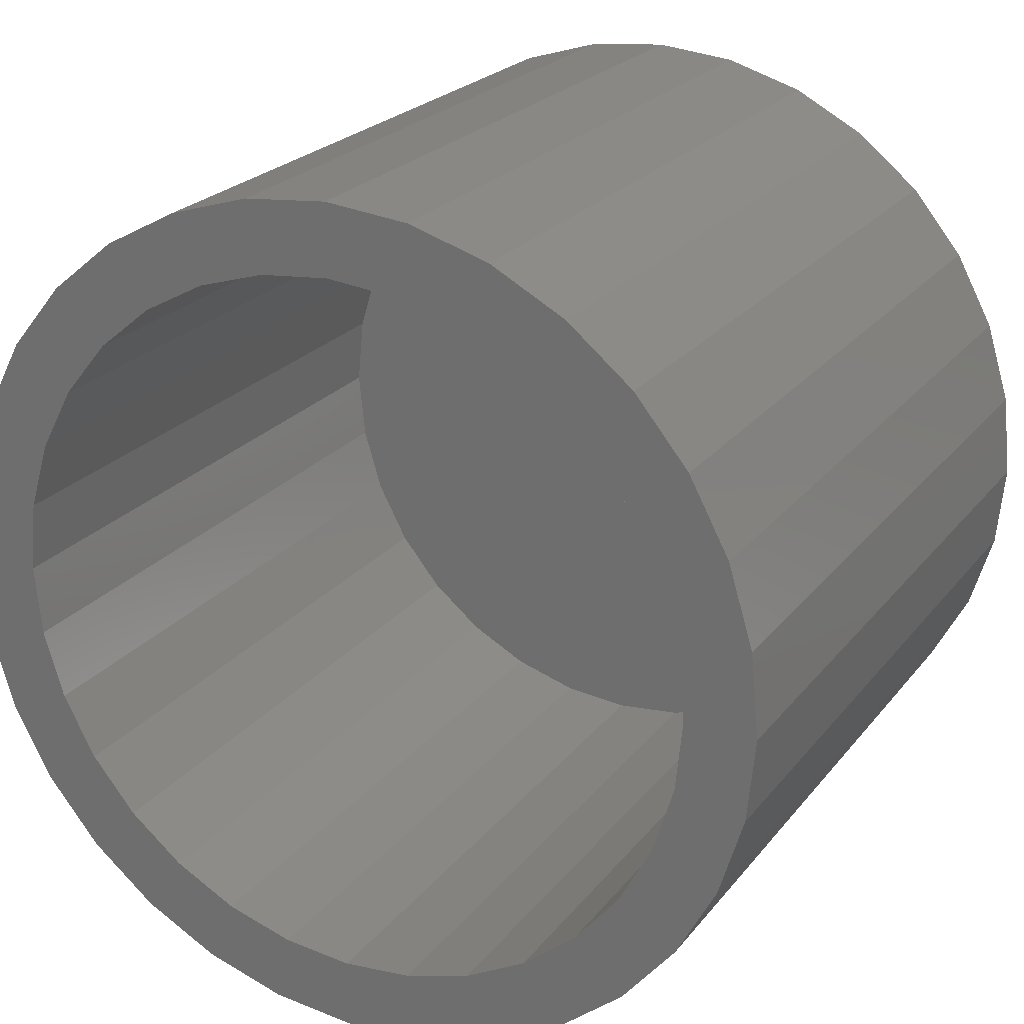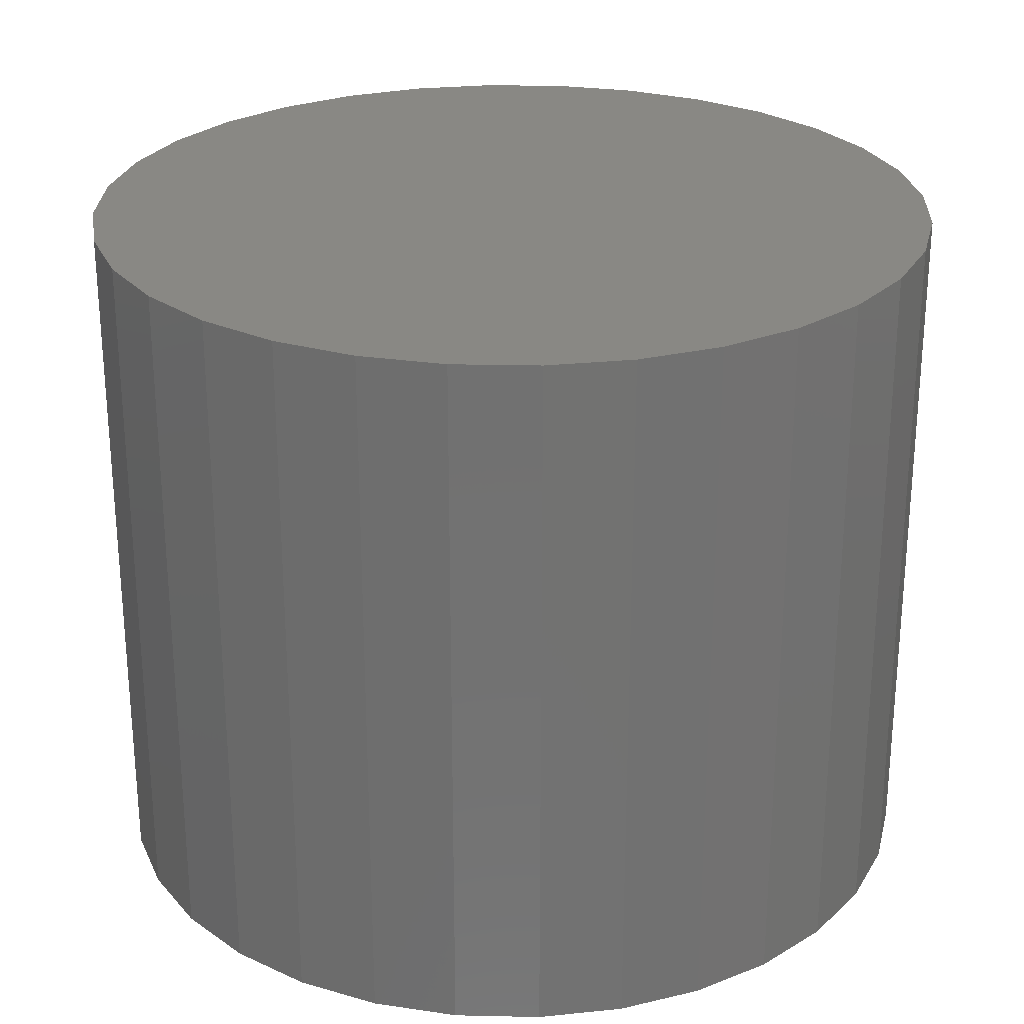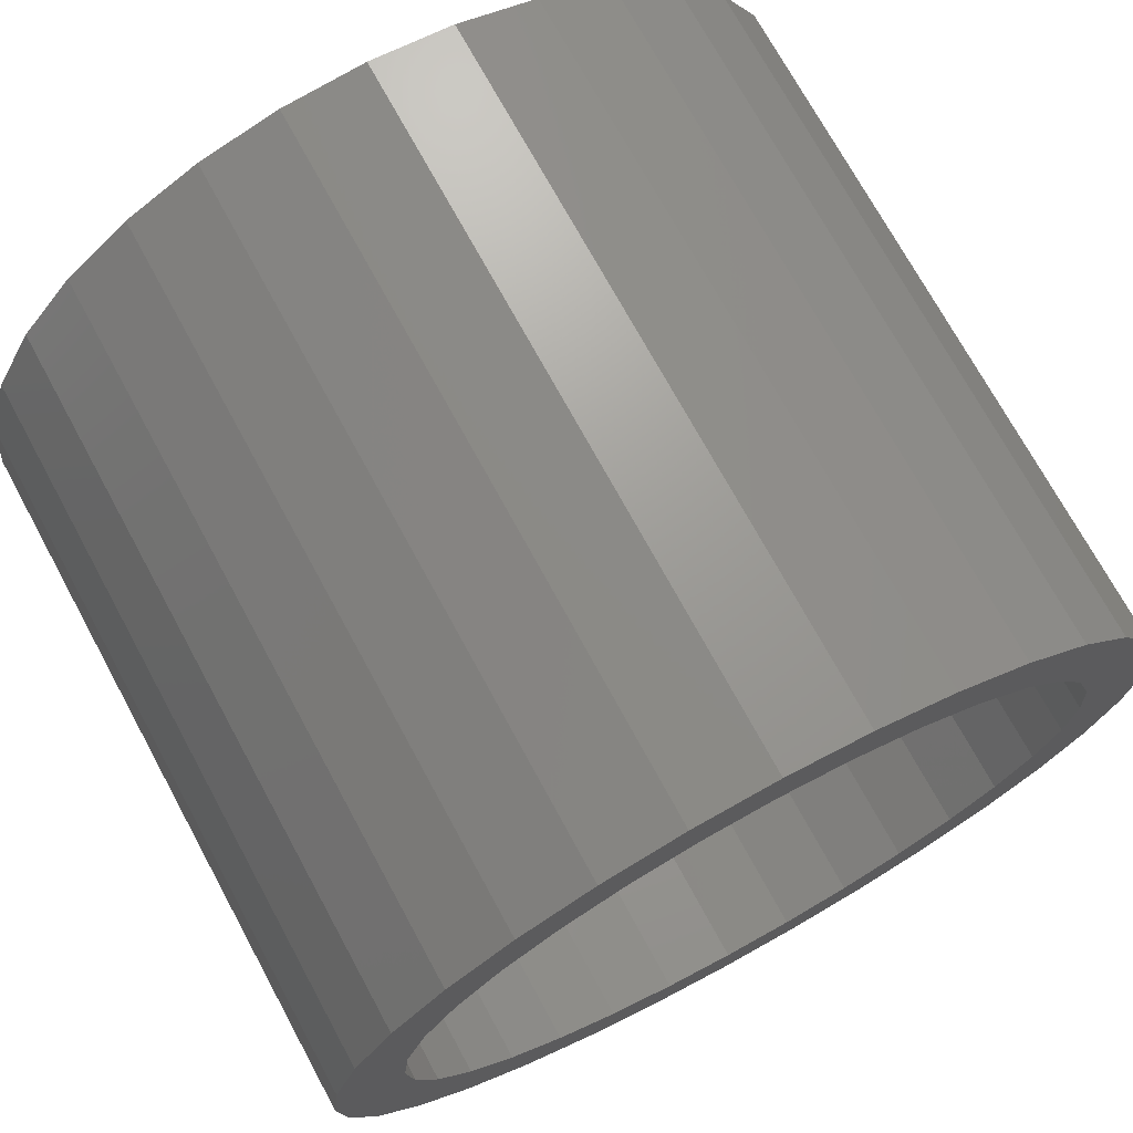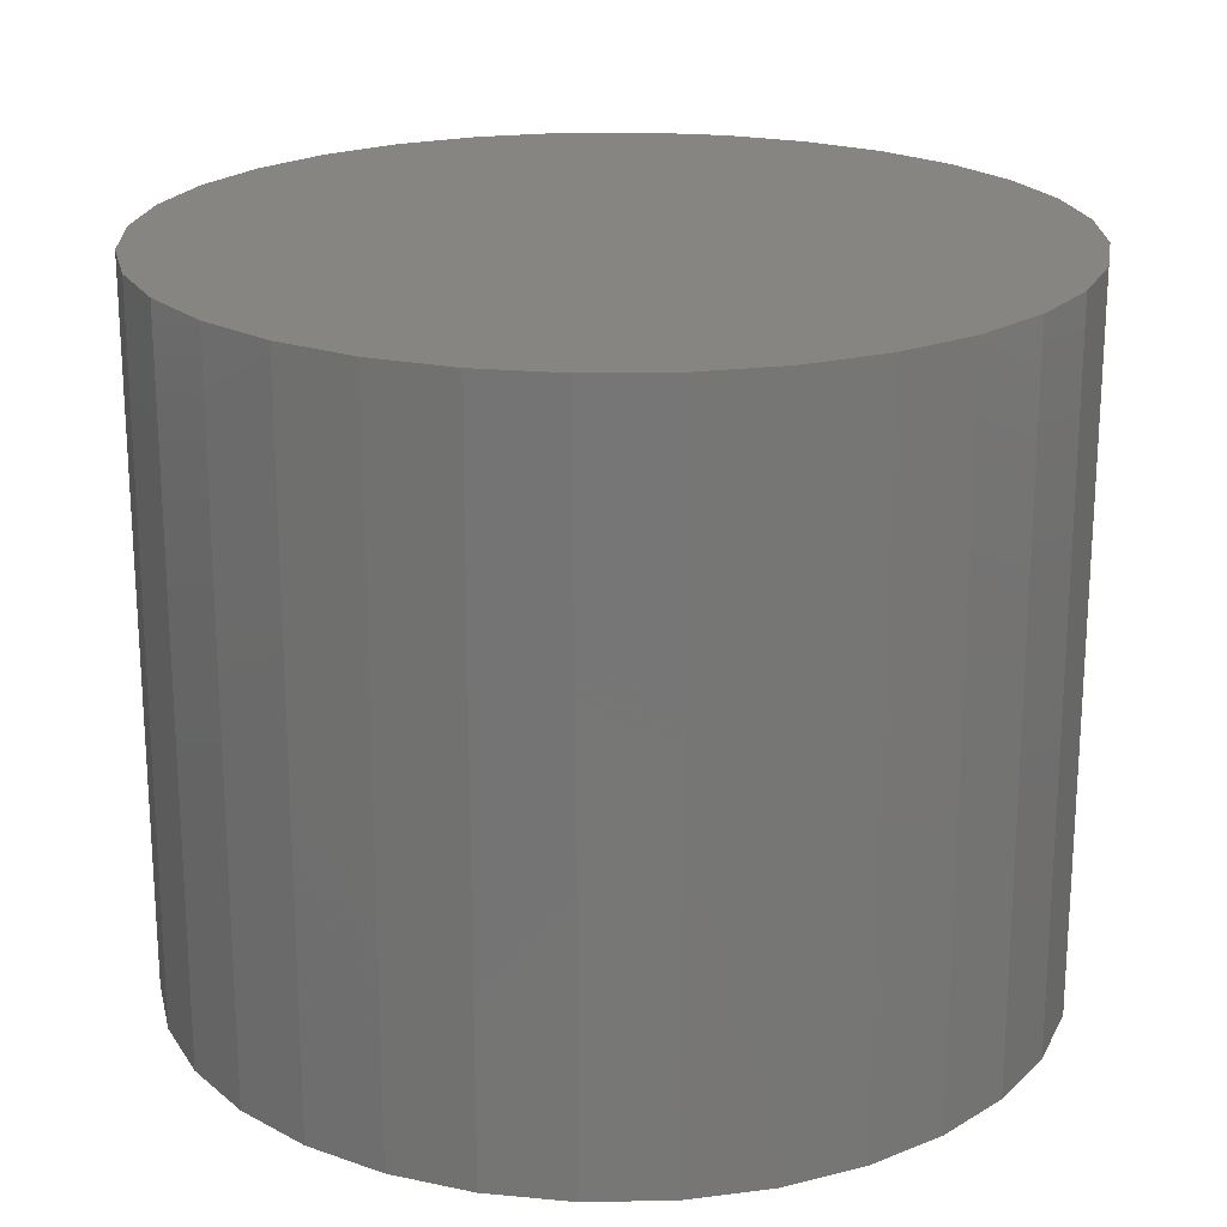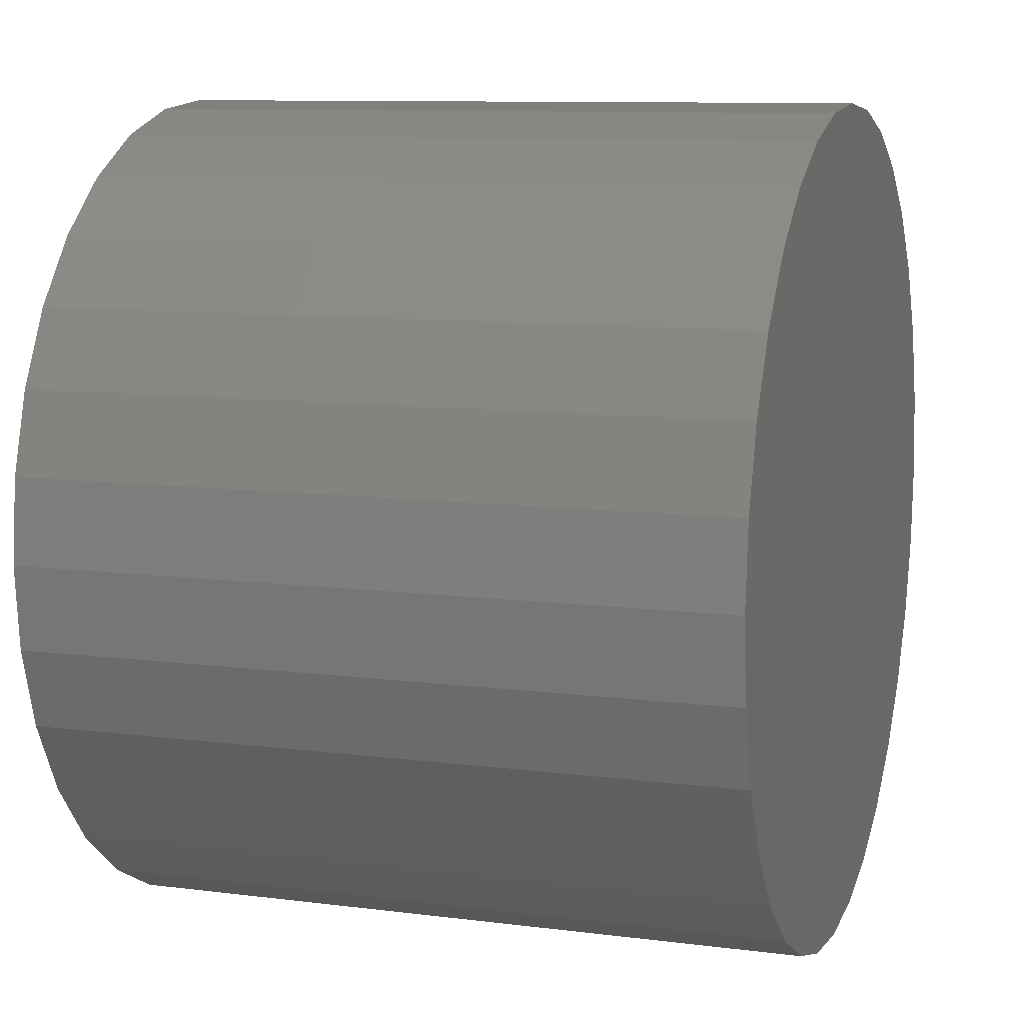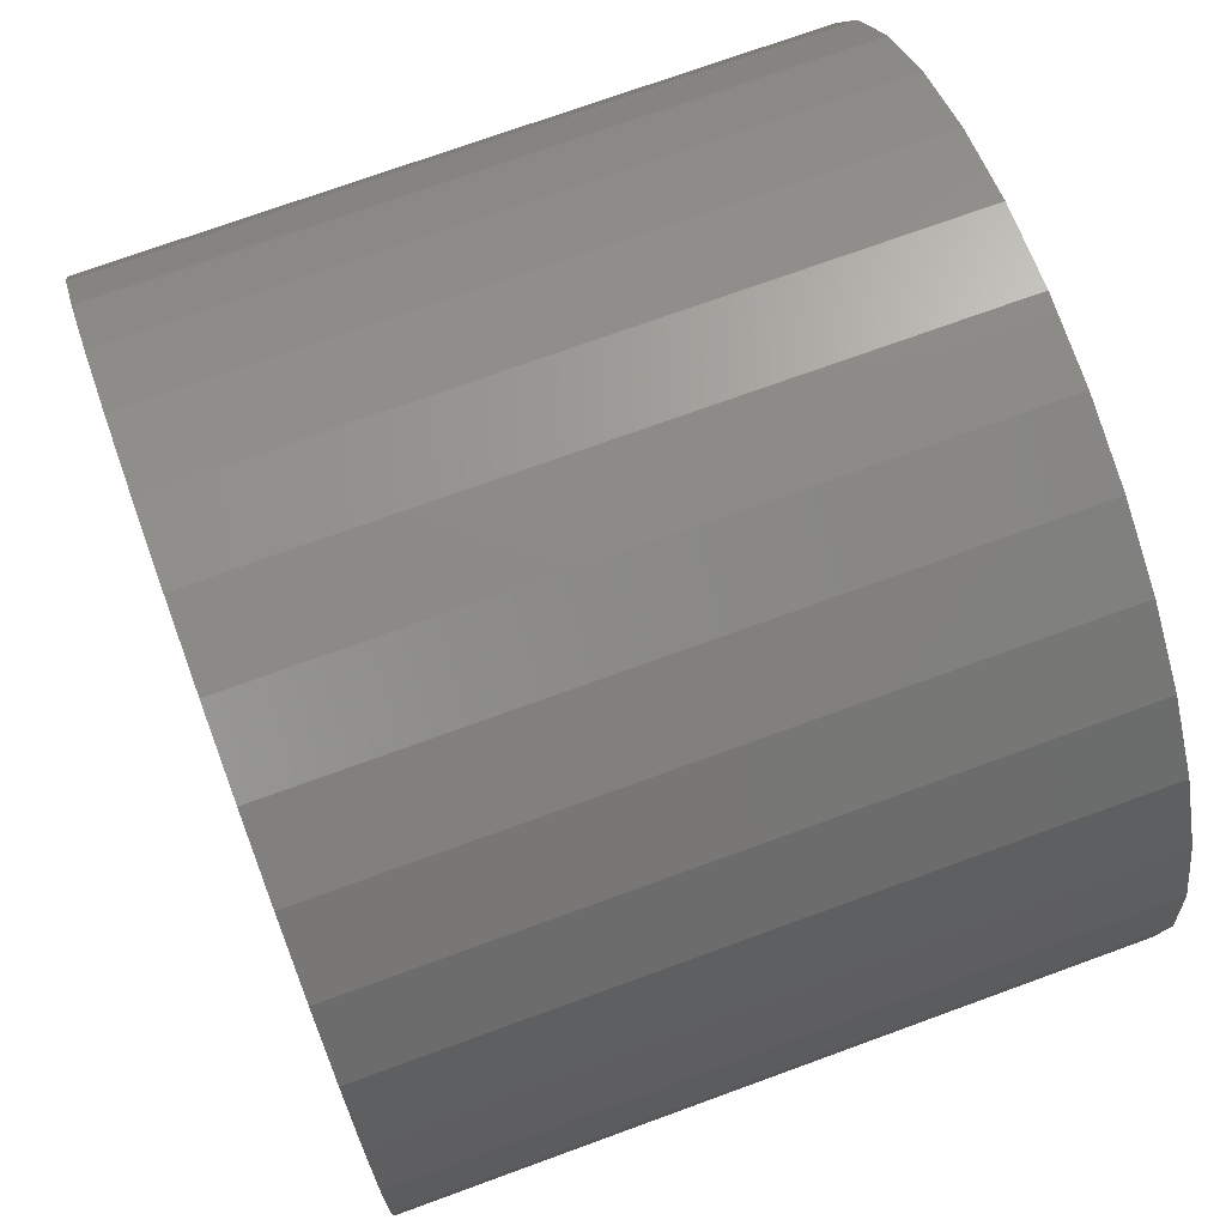
<metadata>
{"format":"stl","ext":"stl","renderer":"f3d","projection":"perspective","resolution":1024,"background":"white","views":[{"elev":22.9,"azim":27.8,"up":"+Z"},{"elev":26.2,"azim":30.1,"up":"+Y"},{"elev":72.2,"azim":-28.5,"up":"+Z"},{"elev":21.0,"azim":172.7,"up":"+Y"},{"elev":9.9,"azim":108.4,"up":"+Z"},{"elev":72.3,"azim":69.9,"up":"+Z"}]}
</metadata>
<code>
# stl→obj: 128 verts, 252 faces
v 0.6079 -0.07812 0.4891
v 0.5987 -0.07812 0.4882
v 0.5898 -0.07812 0.4855
v 0.6002 -0.07812 0.4805
v 0.6079 -0.07812 0.4813
v 0.5816 -0.07812 0.4811
v 0.5928 -0.07812 0.4782
v 0.5744 -0.07812 0.4752
v 0.5859 -0.07812 0.4746
v 0.5799 -0.07812 0.4697
v 0.5685 -0.07812 0.468
v 0.575 -0.07812 0.4637
v 0.5641 -0.07812 0.4598
v 0.5713 -0.07812 0.4568
v 0.5614 -0.07812 0.4509
v 0.5691 -0.07812 0.4494
v 0.5713 -0.07812 0.4266
v 0.5691 -0.07812 0.434
v 0.5614 -0.07812 0.4325
v 0.5641 -0.07812 0.4236
v 0.575 -0.07812 0.4197
v 0.5685 -0.07812 0.4154
v 0.5799 -0.07812 0.4137
v 0.5744 -0.07812 0.4082
v 0.5859 -0.07812 0.4088
v 0.5928 -0.07812 0.4051
v 0.5816 -0.07812 0.4023
v 0.6002 -0.07812 0.4029
v 0.5898 -0.07812 0.3979
v 0.6079 -0.07812 0.4021
v 0.5987 -0.07812 0.3952
v 0.6079 -0.07812 0.3943
v 0.6171 -0.07812 0.4882
v 0.626 -0.07812 0.4855
v 0.6156 -0.07812 0.4805
v 0.6414 -0.07812 0.4752
v 0.6299 -0.07812 0.4746
v 0.6359 -0.07812 0.4697
v 0.6473 -0.07812 0.468
v 0.6408 -0.07812 0.4637
v 0.6517 -0.07812 0.4598
v 0.6444 -0.07812 0.4568
v 0.6544 -0.07812 0.4509
v 0.6467 -0.07812 0.4494
v 0.6475 -0.07812 0.4417
v 0.6544 -0.07812 0.4325
v 0.6467 -0.07812 0.434
v 0.6444 -0.07812 0.4266
v 0.6517 -0.07812 0.4236
v 0.6408 -0.07812 0.4197
v 0.6473 -0.07812 0.4154
v 0.6359 -0.07812 0.4137
v 0.6414 -0.07812 0.4082
v 0.6299 -0.07812 0.4088
v 0.623 -0.07812 0.4051
v 0.6342 -0.07812 0.4023
v 0.6156 -0.07812 0.4029
v 0.626 -0.07812 0.3979
v 0.6171 -0.07812 0.3952
v 0.6553 -0.07812 0.4417
v 0.5605 -0.07812 0.4417
v 0.5683 -0.07812 0.4417
v 0.6342 -0.07812 0.4811
v 0.623 -0.07812 0.4782
v 0.6079 -0.007812 0.4021
v 0.6156 -0.007812 0.4029
v 0.623 -0.007812 0.4051
v 0.6299 -0.007812 0.4088
v 0.6359 -0.007812 0.4137
v 0.6408 -0.007812 0.4197
v 0.6444 -0.007812 0.4266
v 0.6467 -0.007812 0.434
v 0.6475 -0.007812 0.4417
v 0.6002 -0.007812 0.4029
v 0.5928 -0.007812 0.4051
v 0.5859 -0.007812 0.4088
v 0.5799 -0.007812 0.4137
v 0.575 -0.007812 0.4197
v 0.5713 -0.007812 0.4266
v 0.5691 -0.007812 0.434
v 0.5683 -0.007812 0.4417
v 0.6079 -0.007812 0.4813
v 0.6002 -0.007812 0.4805
v 0.5928 -0.007812 0.4782
v 0.5859 -0.007812 0.4746
v 0.5799 -0.007812 0.4697
v 0.575 -0.007812 0.4637
v 0.5713 -0.007812 0.4568
v 0.5691 -0.007812 0.4494
v 0.6156 -0.007812 0.4805
v 0.623 -0.007812 0.4782
v 0.6299 -0.007812 0.4746
v 0.6359 -0.007812 0.4697
v 0.6408 -0.007812 0.4637
v 0.6444 -0.007812 0.4568
v 0.6467 -0.007812 0.4494
v 0.5898 2.804e-16 0.4855
v 0.5987 2.817e-16 0.4882
v 0.6079 2.828e-16 0.4891
v 0.6171 2.837e-16 0.4882
v 0.626 2.844e-16 0.4855
v 0.5816 2.79e-16 0.4811
v 0.6342 2.849e-16 0.4811
v 0.5744 2.776e-16 0.4752
v 0.6414 2.85e-16 0.4752
v 0.5685 2.761e-16 0.468
v 0.6473 2.849e-16 0.468
v 0.5641 2.747e-16 0.4598
v 0.6517 2.844e-16 0.4598
v 0.5614 2.734e-16 0.4509
v 0.6544 2.837e-16 0.4509
v 0.6517 2.804e-16 0.4236
v 0.5641 2.707e-16 0.4236
v 0.6544 2.817e-16 0.4325
v 0.5685 2.703e-16 0.4154
v 0.6473 2.79e-16 0.4154
v 0.5744 2.701e-16 0.4082
v 0.6414 2.776e-16 0.4082
v 0.5816 2.703e-16 0.4023
v 0.6342 2.761e-16 0.4023
v 0.5898 2.707e-16 0.3979
v 0.626 2.747e-16 0.3979
v 0.5987 2.714e-16 0.3952
v 0.6079 2.723e-16 0.3943
v 0.6171 2.734e-16 0.3952
v 0.5614 2.714e-16 0.4325
v 0.5605 2.723e-16 0.4417
v 0.6553 2.828e-16 0.4417
f 1 2 3
f 1 3 4
f 1 4 5
f 4 3 6
f 7 4 6
f 6 8 7
f 7 8 9
f 10 9 8
f 8 11 10
f 12 10 11
f 11 13 12
f 12 13 14
f 14 13 15
f 14 15 16
f 17 18 19
f 19 20 17
f 21 17 20
f 20 22 21
f 21 22 23
f 23 22 24
f 23 24 25
f 26 25 24
f 24 27 26
f 26 27 28
f 27 29 28
f 30 28 29
f 30 29 31
f 30 31 32
f 33 1 5
f 34 33 5
f 34 5 35
f 36 37 38
f 36 38 39
f 39 38 40
f 39 40 41
f 40 42 41
f 43 41 42
f 42 44 43
f 45 43 44
f 46 47 48
f 46 48 49
f 49 48 50
f 49 50 51
f 50 52 51
f 53 51 52
f 53 52 54
f 53 54 55
f 53 55 56
f 56 55 57
f 56 57 58
f 58 57 30
f 30 32 58
f 58 32 59
f 60 43 45
f 60 45 47
f 60 47 46
f 61 19 18
f 61 18 62
f 61 62 16
f 61 16 15
f 63 34 35
f 63 35 64
f 63 64 37
f 63 37 36
f 65 57 66
f 66 57 55
f 66 55 67
f 67 55 54
f 67 54 68
f 68 54 52
f 68 52 69
f 69 52 50
f 69 50 70
f 70 50 48
f 70 48 71
f 71 48 47
f 71 47 72
f 72 47 45
f 72 45 73
f 57 65 30
f 30 65 74
f 30 74 28
f 28 74 75
f 28 75 26
f 26 75 76
f 26 76 25
f 25 76 77
f 25 77 23
f 23 77 78
f 23 78 21
f 21 78 79
f 21 79 17
f 17 79 80
f 17 80 18
f 18 80 81
f 18 81 62
f 82 4 83
f 83 4 7
f 83 7 84
f 84 7 9
f 84 9 85
f 85 9 10
f 85 10 86
f 86 10 12
f 86 12 87
f 87 12 14
f 87 14 88
f 88 14 16
f 88 16 89
f 89 16 62
f 89 62 81
f 4 82 5
f 5 82 90
f 5 90 35
f 35 90 91
f 35 91 64
f 64 91 92
f 64 92 37
f 37 92 93
f 37 93 38
f 38 93 94
f 38 94 40
f 40 94 95
f 40 95 42
f 42 95 96
f 42 96 44
f 44 96 73
f 44 73 45
f 82 83 84
f 90 82 84
f 90 84 91
f 91 84 85
f 91 85 92
f 92 85 86
f 92 86 93
f 93 86 87
f 93 87 94
f 94 87 88
f 94 88 95
f 95 88 89
f 95 89 96
f 72 79 71
f 71 79 78
f 71 78 70
f 70 78 77
f 70 77 69
f 69 77 76
f 69 76 68
f 68 76 75
f 68 75 67
f 67 75 74
f 67 74 65
f 67 65 66
f 96 89 73
f 73 89 81
f 73 81 72
f 72 81 80
f 72 80 79
f 97 98 99
f 97 99 100
f 101 97 100
f 102 97 101
f 103 102 101
f 104 102 103
f 105 104 103
f 106 104 105
f 107 106 105
f 108 106 107
f 109 108 107
f 110 108 109
f 111 110 109
f 112 113 114
f 115 113 112
f 116 115 112
f 117 115 116
f 118 117 116
f 119 117 118
f 120 119 118
f 121 119 120
f 122 121 120
f 123 121 122
f 124 123 122
f 125 124 122
f 113 126 114
f 114 126 127
f 114 127 128
f 128 127 110
f 128 110 111
f 128 60 114
f 114 60 46
f 114 46 112
f 112 46 49
f 112 49 116
f 116 49 51
f 116 51 118
f 118 51 53
f 118 53 120
f 120 53 56
f 120 56 122
f 122 56 58
f 122 58 125
f 125 58 59
f 125 59 124
f 124 59 32
f 124 32 123
f 123 32 31
f 123 31 121
f 121 31 29
f 121 29 119
f 119 29 27
f 119 27 117
f 117 27 24
f 117 24 115
f 115 24 22
f 115 22 113
f 113 22 20
f 113 20 126
f 126 20 19
f 126 19 127
f 127 19 61
f 127 61 110
f 110 61 15
f 110 15 108
f 108 15 13
f 108 13 106
f 106 13 11
f 106 11 104
f 104 11 8
f 104 8 102
f 102 8 6
f 102 6 97
f 97 6 3
f 97 3 98
f 98 3 2
f 98 2 99
f 99 2 1
f 99 1 100
f 100 1 33
f 100 33 101
f 101 33 34
f 101 34 103
f 103 34 63
f 103 63 105
f 105 63 36
f 105 36 107
f 107 36 39
f 107 39 109
f 109 39 41
f 109 41 111
f 111 41 43
f 111 43 128
f 128 43 60

</code>
